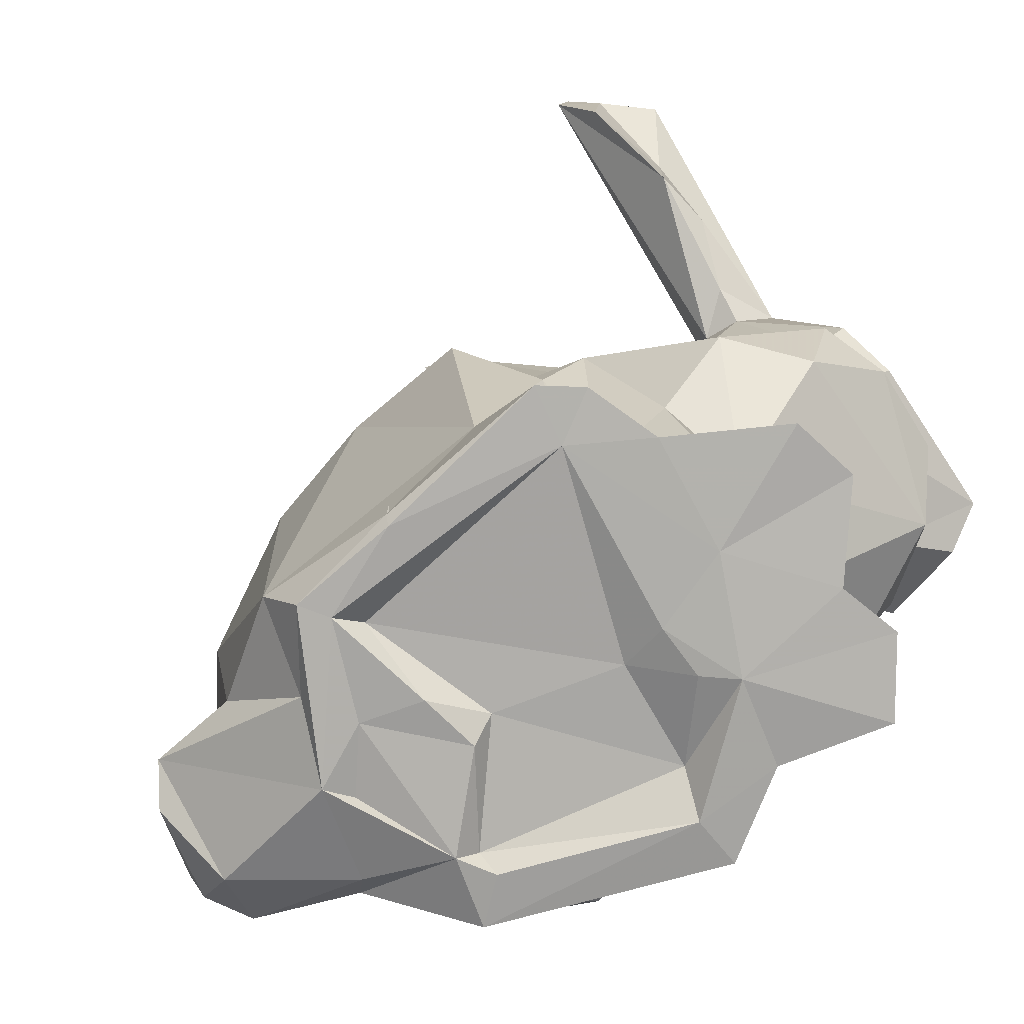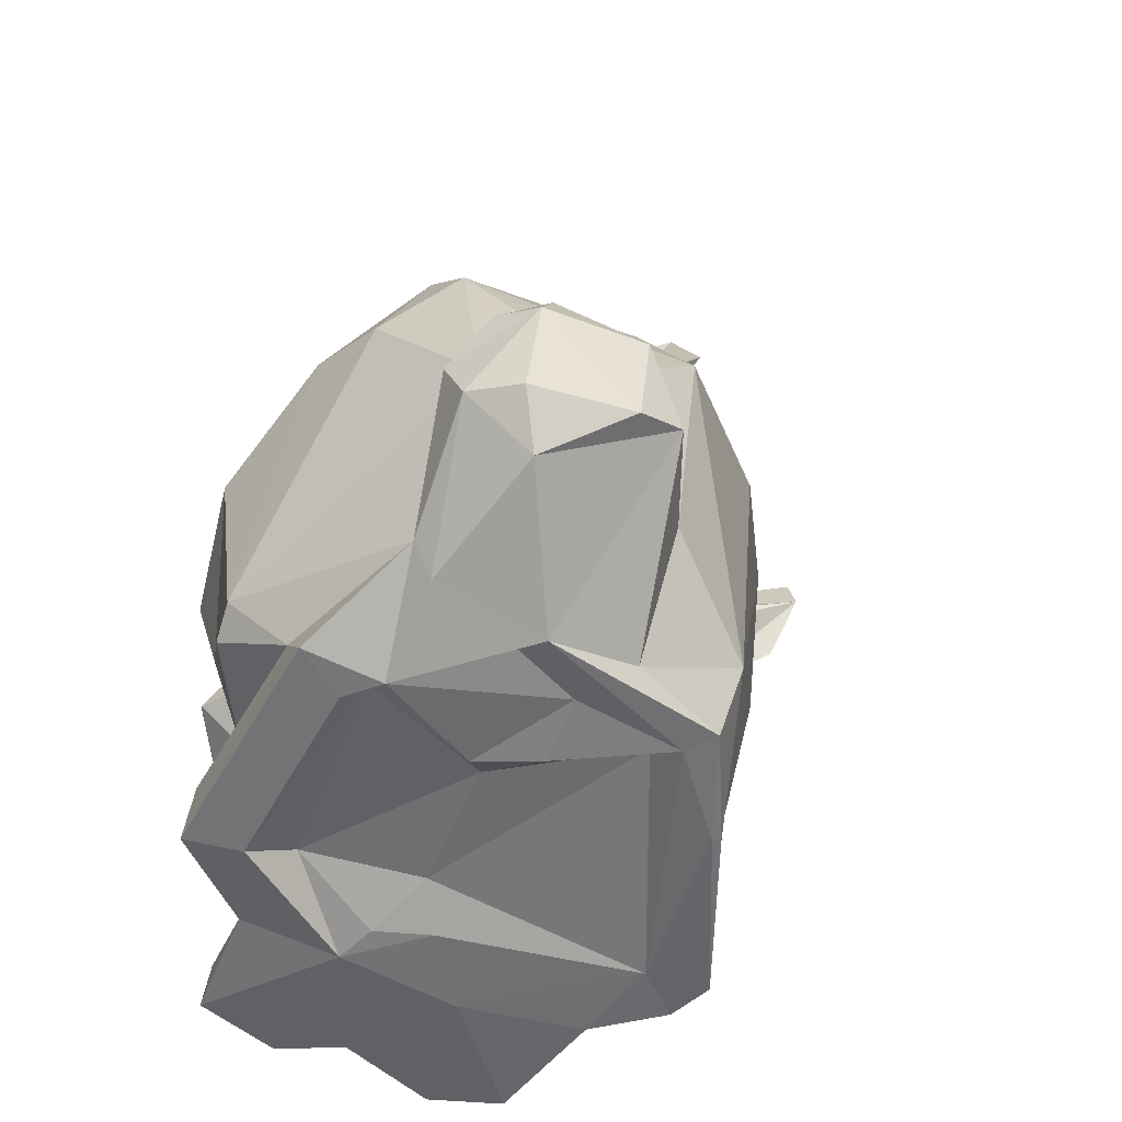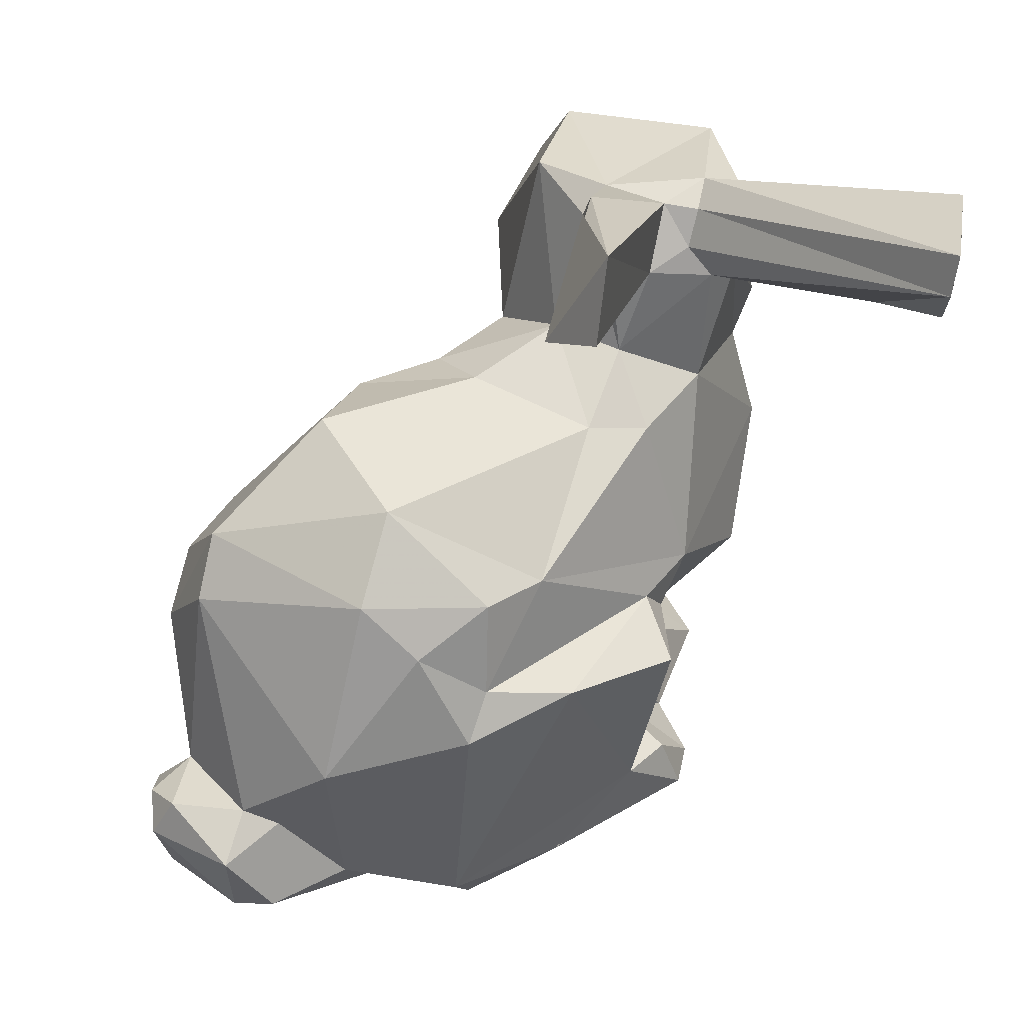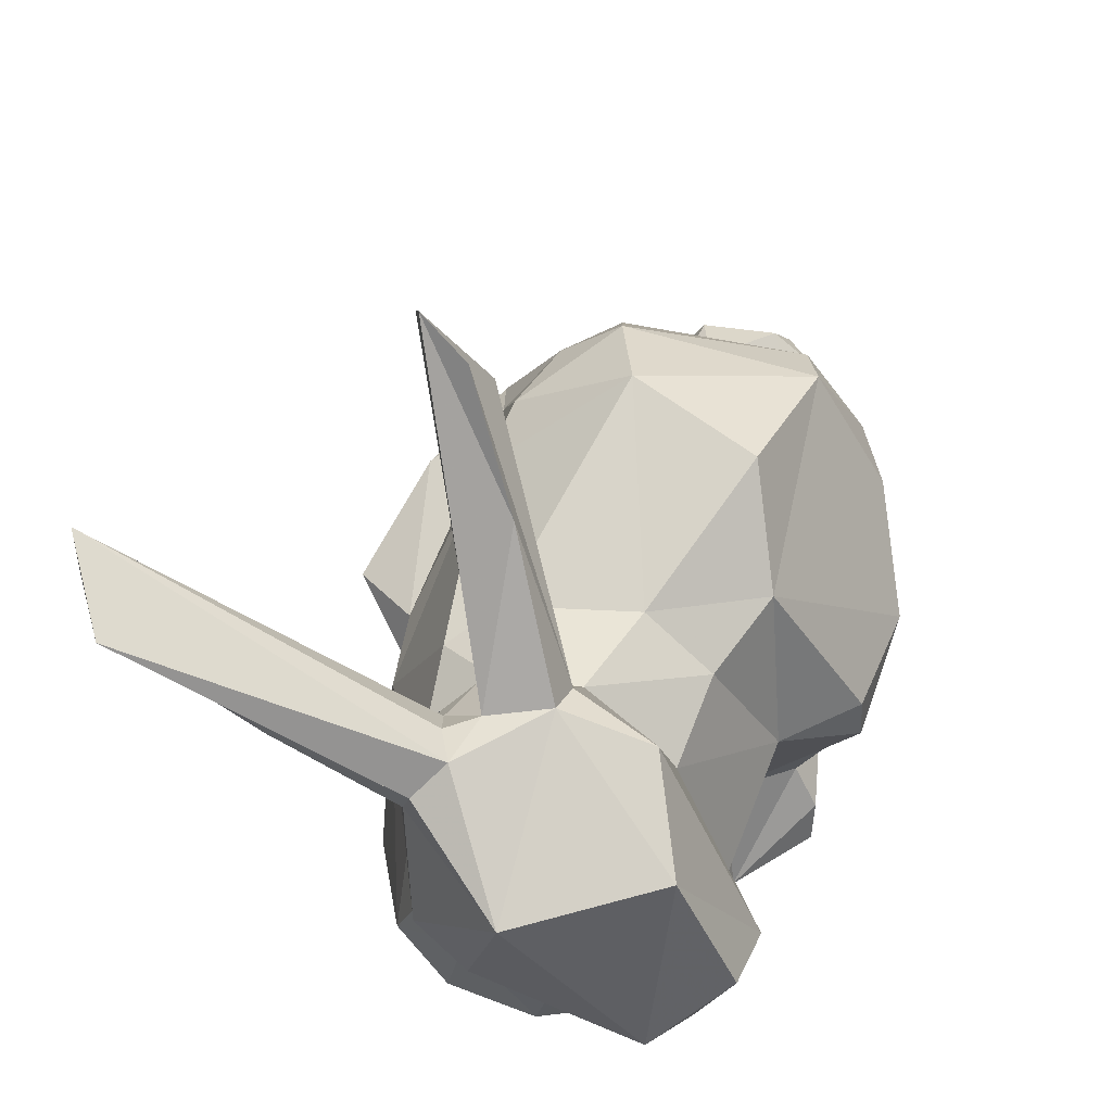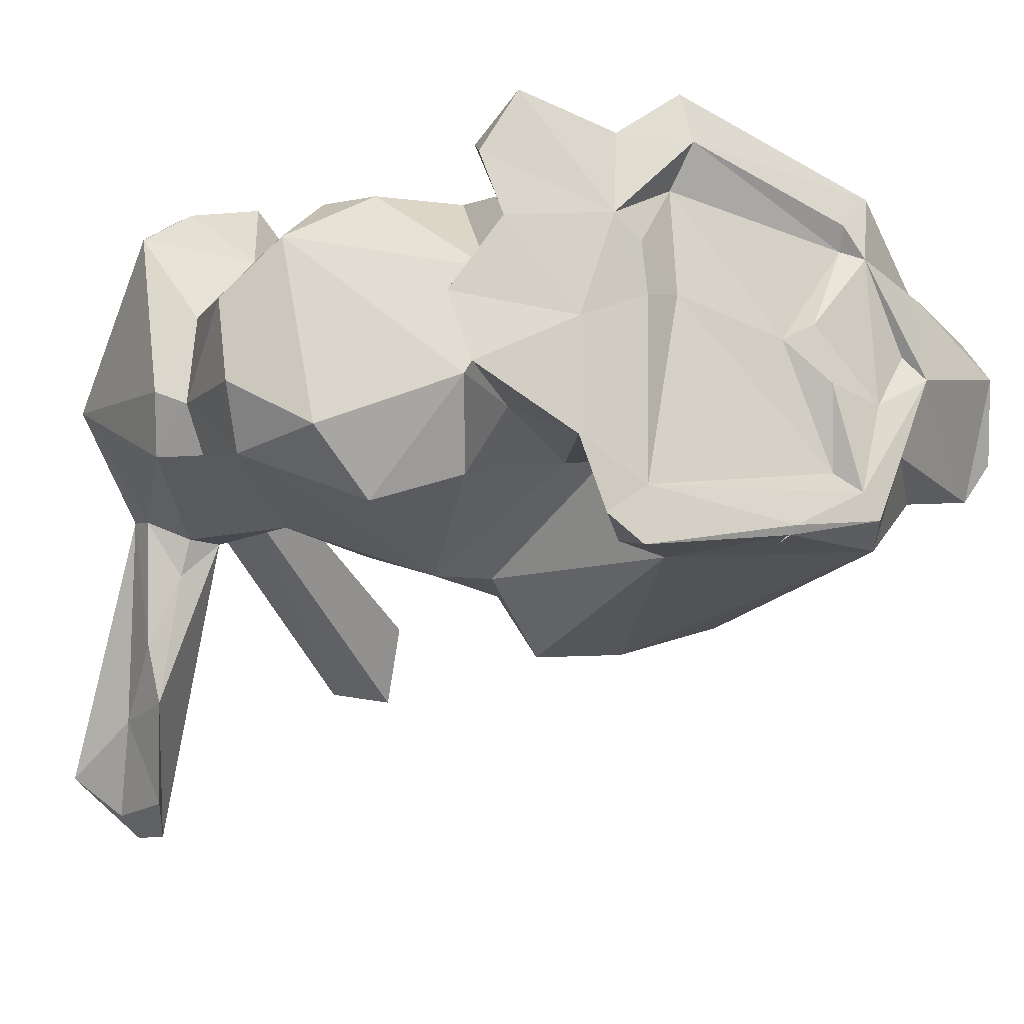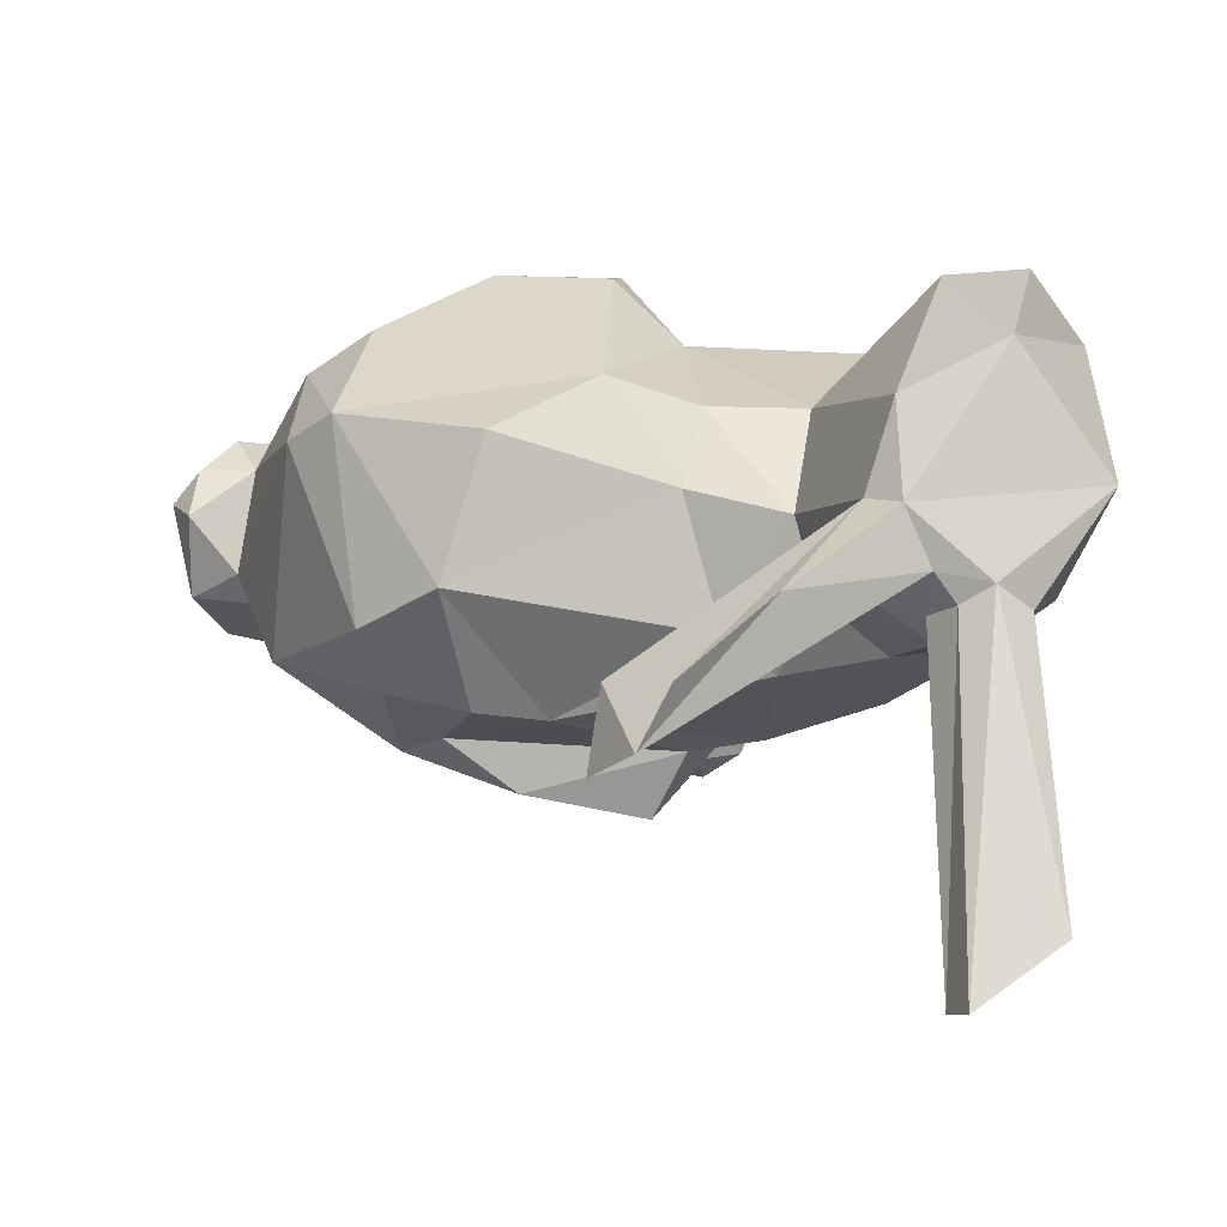
<metadata>
{"format":"obj","ext":"obj","renderer":"f3d","projection":"perspective","resolution":1024,"background":"white","views":[{"elev":-79.0,"azim":-150.3,"up":"+Y"},{"elev":-52.7,"azim":76.8,"up":"+Y"},{"elev":46.4,"azim":133.8,"up":"+Y"},{"elev":67.6,"azim":-69.7,"up":"+Y"},{"elev":-17.0,"azim":-31.1,"up":"+Z"},{"elev":-1.9,"azim":177.5,"up":"+Z"}]}
</metadata>
<code>
o bunny
v -0.06812 0.07902 -0.003996
v -0.008515 0.09452 0.005738
v -0.01247 0.08773 0.0196
v -0.04026 0.01256 0.03346
v -0.03884 0.122 0.01797
v -0.03145 0.003376 -0.0255
v -0.04796 0.1233 -0.01388
v -0.01164 0.0625 -0.03659
v -0.05148 0.003528 -0.01662
v 0.02984 0.06798 -0.0342
v -0.05339 0.1257 -0.01065
v 0.02262 0.09935 0.01462
v -0.0728 0.08306 -0.001378
v -0.06367 0.09945 0.04046
v -0.01718 0.05512 -0.03576
v -0.05144 0.08696 0.04122
v -0.05747 0.1187 0.02752
v -0.0703 0.05707 -0.006806
v -0.04526 0.1482 -0.07226
v 0.06944 0.02398 -0.01564
v 0.06776 0.0131 0.005578
v -0.04512 0.004391 0.0105
v -0.05663 0.07651 0.02564
v -0.03163 0.1107 -0.004802
v -0.03107 0.1129 -0.008076
v 0.03011 0.09837 -0.01032
v 0.02724 0.01257 0.03299
v 0.07305 0.02075 -0.008448
v -0.05151 0.0582 0.03146
v 0.0213 0.05567 0.04539
v 0.02208 0.0263 0.04228
v -0.04615 0.04795 0.03043
v -0.0325 0.02354 0.004853
v 0.05534 0.07618 0.01465
v -0.05076 0.1445 -0.06884
v -0.05688 0.1194 -0.03966
v -0.04612 0.1117 -0.01954
v 0.01689 0.02287 0.04281
v 0.07839 0.03442 0.007092
v 0.06338 0.03843 0.01298
v -0.0362 0.1143 -0.01276
v -0.05523 0.0053 -0.004672
v 0.04929 0.0136 0.01883
v -0.02845 0.02342 0.02666
v -0.03017 0.04382 0.03081
v -0.03004 0.08747 0.01928
v 0.06729 0.03087 0.01884
v -0.04313 0.1408 -0.07296
v -0.01949 0.1422 -0.01252
v -0.0543 0.119 -0.05092
v 0.03941 0.006987 -0.01636
v -0.01106 0.06197 0.03258
v 0.07486 0.03588 -0.00959
v -0.01027 0.02388 0.02513
v -0.07499 0.08668 0.02974
v -0.004078 0.01335 0.04159
v -0.03504 0.02685 0.01143
v -0.000409 0.01966 0.03585
v -0.07352 0.1178 0.004615
v -0.05296 0.1104 -0.0198
v 0.001072 0.06081 0.04419
v 0.003797 0.08896 0.0246
v 0.003043 0.03491 0.04208
v -0.000959 0.05197 0.04556
v 0.04157 0.06455 0.03469
v -0.02195 0.005459 0.03149
v 0.06961 0.02261 0.01627
v 0.03751 0.01343 -0.03271
v -0.008019 0.006031 0.04265
v 0.008329 0.1422 -0.03925
v 0.07341 0.03755 0.01281
v -0.03412 0.121 0.00235
v 0.04756 0.08493 0.01854
v -0.003185 0.1548 -0.02566
v 0.005846 0.1328 -0.0254
v -0.006054 0.01607 -0.03958
v 0.05304 0.06017 0.02753
v -0.03388 0.03618 -0.02378
v -0.05324 0.1133 -0.02663
v 0.0663 0.04113 -0.005654
v 0.002061 0.1557 -0.03563
v 0.07431 0.02051 0.008286
v 0.07486 0.04202 0.004653
v -0.07104 0.05981 0.00955
v -0.02503 0.06232 -0.03462
v -0.02041 0.02504 -0.02259
v -0.04175 0.00513 0.0344
v -0.06656 0.07925 0.01316
v -0.008585 0.007196 0.004902
v 0.04674 0.00849 0.01558
v -0.03538 0.0188 0.016
v 0.03174 0.00421 -0.03027
v 0.05886 0.05805 -0.02144
v 0.05377 0.02246 -0.01893
v 0.03292 0.00551 0.03171
v 0.01244 0.003159 -0.03426
v -0.04019 0.01903 -0.006245
v -0.005734 0.05838 -0.04829
v 0.0119 0.004121 -0.03588
v -0.02574 0.003963 -0.03781
v -0.01861 0.0037 -0.04226
v 0.01696 0.06449 -0.04371
v -0.03951 0.1253 0.001492
v -0.04575 0.01285 0.02632
v -0.06021 0.1466 -0.06188
v -0.02601 0.09924 0.001334
v -0.04418 0.124 -0.008779
v -0.04929 0.005406 0.02136
v -0.02954 0.09879 -0.01178
v 0.04341 0.08814 -0.01669
v -0.06692 0.0831 0.03521
v -0.04885 0.1297 -0.0685
v -0.01509 0.02101 -0.02254
v -0.06343 0.05033 0.0196
v 0.02789 0.003877 -0.02575
v 0.0395 0.07889 -0.02674
v -0.05488 0.1329 -0.05212
v 0.04362 0.003653 -0.00201
v 0.02492 0.08401 -0.03
v 0.01094 0.005774 -0.03683
v -0.0168 0.01408 -0.03878
v -0.05983 0.04333 -0.01698
v 0.01217 0.08186 -0.0313
v -0.01503 0.09234 -0.01756
v -0.06515 0.06262 -0.01784
v 0.03687 0.0612 -0.03655
v -0.05969 0.122 -0.01463
v -0.0596 0.1159 -0.01601
v -0.06342 0.08138 -0.01254
v -0.03663 0.01717 -0.01757
v -0.0397 0.02652 -0.009228
v -0.06945 0.089 -0.01183
v 0.06229 0.038 -0.01075
v 0.03307 0.004809 -0.00839
v -0.01818 0.003766 0.01151
v -0.01701 0.003865 0.001941
v -0.0441 0.1172 -0.01529
v -0.04234 0.08974 -0.02103
v -0.0241 0.09024 -0.02415
v -0.02411 0.002998 0.01528
v -0.04782 0.04519 -0.0284
v 0.01409 0.007503 0.001392
v -0.008659 0.008735 0.02495
v 0.02176 0.00353 -0.006679
v 0.02632 0.004218 0.02461
v -0.006561 0.004142 0.03307
v 0.04004 0.005913 0.002325
v 0.03066 0.003754 0.01876
v 0.01871 0.004133 0.00398
v 0.02747 0.007068 0.02074
v 0.02424 0.007495 -0.02182
v -0.031 0.00333 -0.004708
v -0.01765 0.00381 -0.03173
f 30 61 64
f 130 9 97
f 40 77 31
f 124 139 109
f 141 125 85
f 22 42 152
f 95 43 27
f 97 9 42
f 107 103 49
f 39 47 67
f 142 151 144
f 28 39 82
f 106 46 3
f 62 12 2
f 83 39 53
f 80 93 34
f 66 87 140
f 89 143 135
f 3 62 2
f 55 59 13
f 109 106 124
f 16 111 23
f 49 103 72
f 26 110 119
f 102 98 8
f 59 17 103
f 133 53 20
f 125 129 138
f 34 73 77
f 20 28 21
f 38 58 27
f 114 29 23
f 72 5 106
f 8 123 10
f 65 30 31
f 84 88 1
f 101 100 121
f 46 106 5
f 94 68 93
f 101 96 153
f 131 33 57
f 86 85 15
f 93 110 34
f 73 65 77
f 82 67 21
f 140 135 143
f 39 71 47
f 88 84 23
f 139 85 138
f 43 95 148
f 95 146 145
f 8 10 102
f 96 120 99
f 22 33 97
f 6 113 100
f 103 107 11
f 149 134 148
f 71 83 40
f 125 18 1
f 149 142 144
f 57 45 32
f 78 141 85
f 19 105 11
f 134 144 115
f 115 96 92
f 118 20 21
f 132 128 60
f 105 127 11
f 44 4 66
f 118 21 90
f 123 139 124
f 117 35 112
f 38 27 31
f 31 43 40
f 130 97 131
f 143 150 146
f 53 28 20
f 86 130 78
f 90 43 148
f 150 148 145
f 63 64 54
f 19 48 35
f 39 28 53
f 106 109 24
f 52 29 45
f 46 23 29
f 108 87 104
f 145 148 95
f 115 153 96
f 36 50 79
f 114 84 18
f 29 32 45
f 32 29 114
f 146 95 69
f 150 145 146
f 33 22 91
f 52 64 61
f 152 140 22
f 127 105 117
f 30 65 62
f 57 114 131
f 127 117 36
f 20 51 94
f 26 124 2
f 136 89 135
f 146 69 66
f 47 43 67
f 109 25 24
f 108 104 91
f 100 113 121
f 107 7 11
f 58 56 27
f 75 25 70
f 81 107 49
f 108 22 140
f 109 138 37
f 101 121 76
f 91 57 33
f 86 6 130
f 147 148 134
f 48 137 37
f 70 41 81
f 122 114 18
f 134 115 118
f 148 118 90
f 73 12 62
f 60 37 138
f 1 132 129
f 15 113 86
f 87 66 4
f 66 56 58
f 149 150 142
f 33 131 97
f 17 59 55
f 90 67 43
f 21 28 82
f 7 107 137
f 37 60 79
f 137 41 37
f 51 20 118
f 140 87 108
f 137 48 7
f 48 37 50
f 152 42 9
f 66 69 56
f 51 118 92
f 69 95 27
f 151 115 144
f 1 129 125
f 75 70 81
f 63 31 30
f 17 5 103
f 127 59 11
f 11 59 103
f 45 57 44
f 5 72 103
f 79 60 128
f 86 78 85
f 62 3 52
f 66 54 44
f 147 118 148
f 3 46 52
f 31 27 43
f 75 81 72
f 140 146 66
f 17 55 14
f 124 26 123
f 81 41 107
f 51 92 68
f 80 40 83
f 132 13 59
f 41 25 109
f 46 29 52
f 86 113 6
f 84 114 23
f 49 74 81
f 6 100 153
f 76 113 15
f 118 115 92
f 109 37 41
f 78 130 131
f 153 152 6
f 85 123 8
f 153 151 89
f 123 119 10
f 92 96 99
f 57 91 44
f 153 89 136
f 129 132 60
f 79 50 37
f 26 12 73
f 67 82 39
f 40 47 71
f 65 73 62
f 1 13 132
f 114 57 32
f 94 51 68
f 6 9 130
f 106 2 124
f 105 19 35
f 16 46 5
f 125 141 122
f 110 26 73
f 138 109 139
f 68 99 76
f 63 58 38
f 88 23 55
f 58 54 66
f 16 14 111
f 151 153 115
f 101 76 99
f 25 41 70
f 93 68 126
f 23 111 55
f 110 93 116
f 81 74 72
f 106 3 2
f 10 116 126
f 12 26 2
f 46 16 23
f 50 112 48
f 61 30 62
f 22 108 91
f 9 6 152
f 52 54 64
f 150 143 142
f 110 73 34
f 133 94 93
f 76 102 68
f 54 58 63
f 34 77 40
f 85 8 15
f 153 136 152
f 44 54 45
f 93 80 133
f 136 135 140
f 117 112 50
f 71 39 83
f 125 122 18
f 152 136 140
f 146 140 143
f 119 110 116
f 40 80 34
f 13 1 88
f 64 63 30
f 42 22 97
f 48 112 35
f 91 104 4
f 15 98 76
f 106 24 72
f 54 52 45
f 149 148 150
f 123 26 119
f 38 31 63
f 87 4 104
f 122 131 114
f 20 94 133
f 151 142 89
f 18 84 1
f 78 131 141
f 53 133 80
f 117 105 35
f 92 99 68
f 83 53 80
f 10 119 116
f 91 4 44
f 52 61 62
f 15 8 98
f 55 13 88
f 126 102 10
f 96 101 99
f 76 98 102
f 19 7 48
f 40 43 47
f 100 101 153
f 85 125 138
f 75 72 25
f 139 123 85
f 17 14 16
f 11 7 19
f 14 55 111
f 5 17 16
f 72 74 49
f 131 122 141
f 60 138 129
f 41 137 107
f 126 68 102
f 77 65 31
f 113 76 121
f 72 24 25
f 128 36 79
f 36 117 50
f 36 128 127
f 142 143 89
f 59 127 128
f 134 118 147
f 67 90 21
f 128 132 59
f 27 56 69
f 93 126 116
f 144 134 149

</code>
